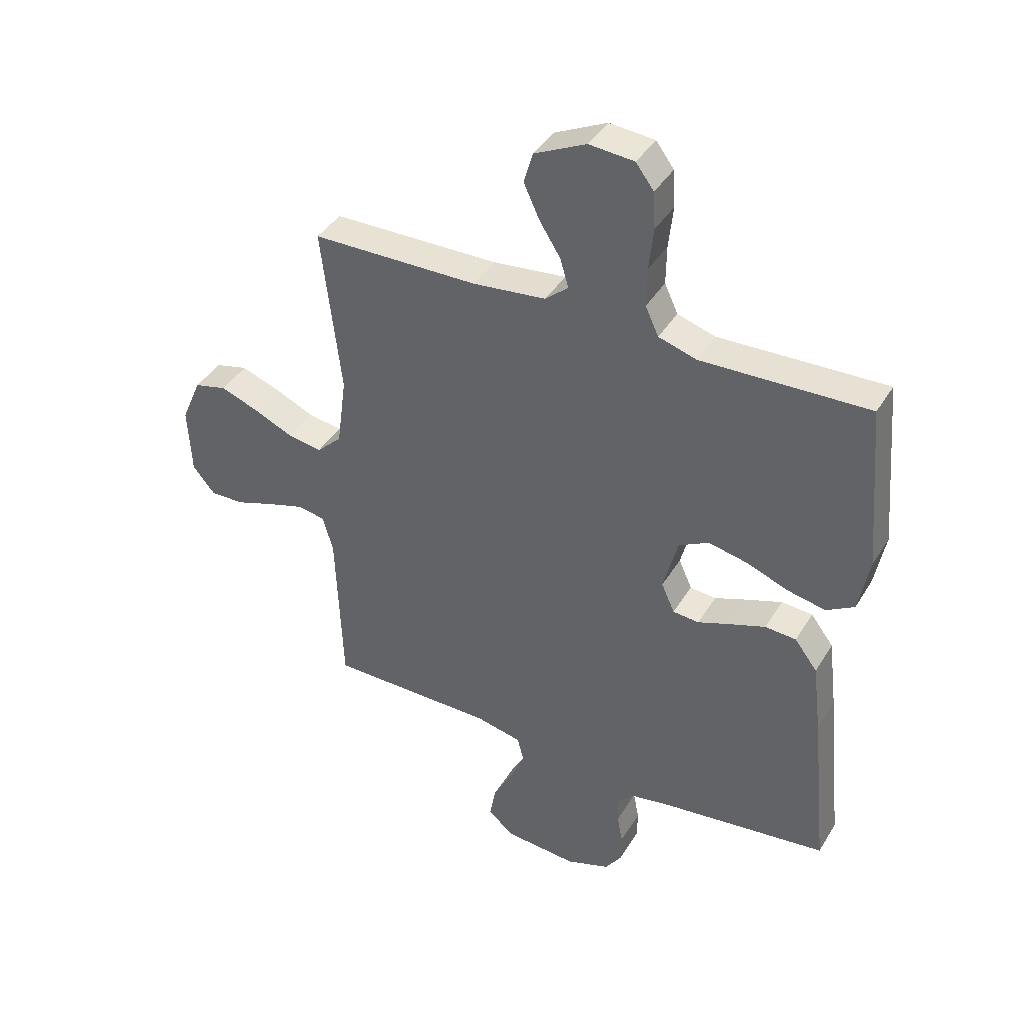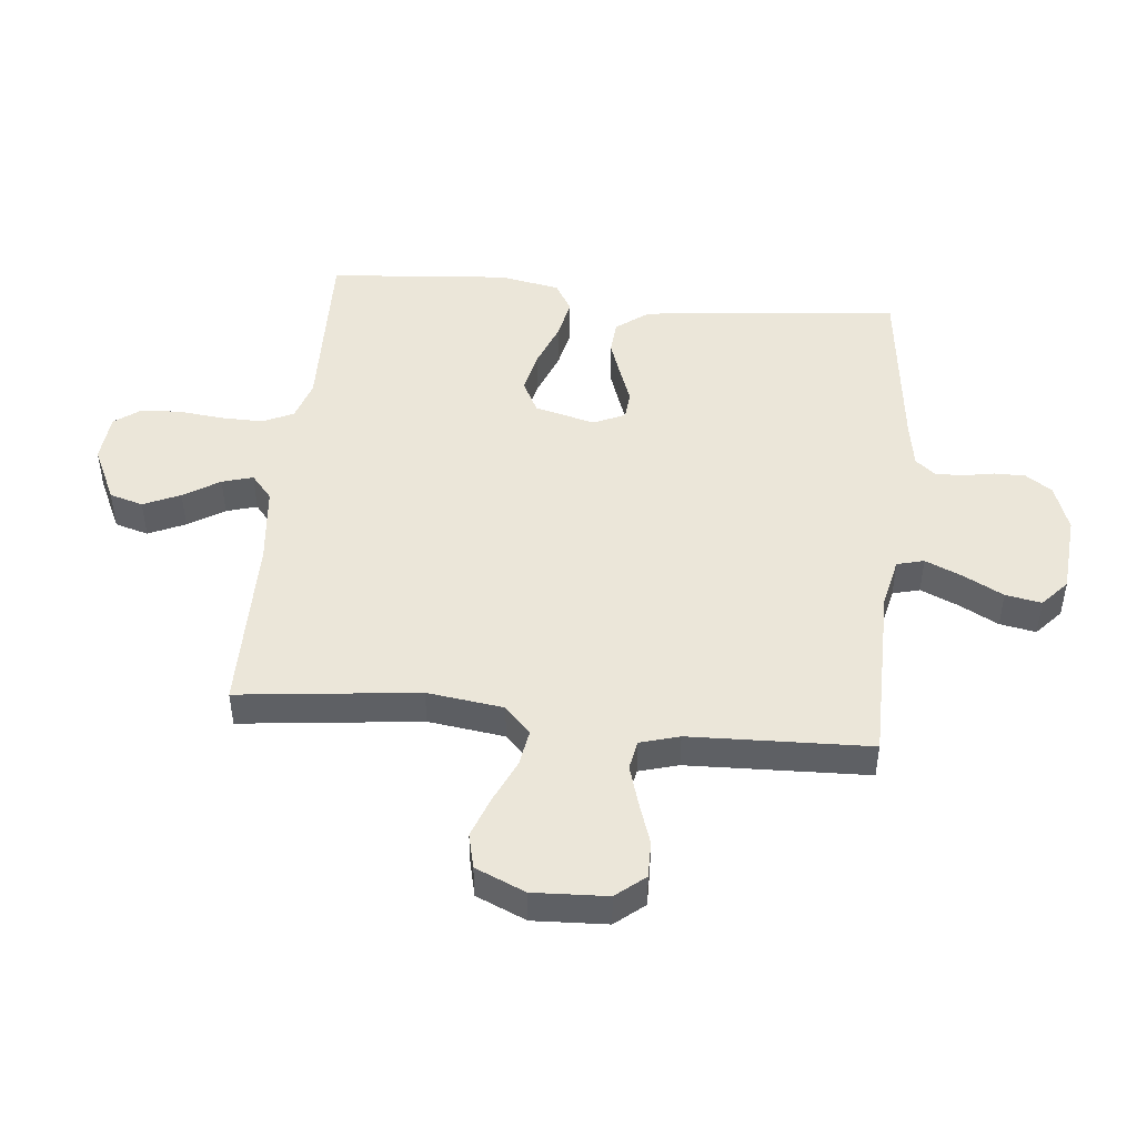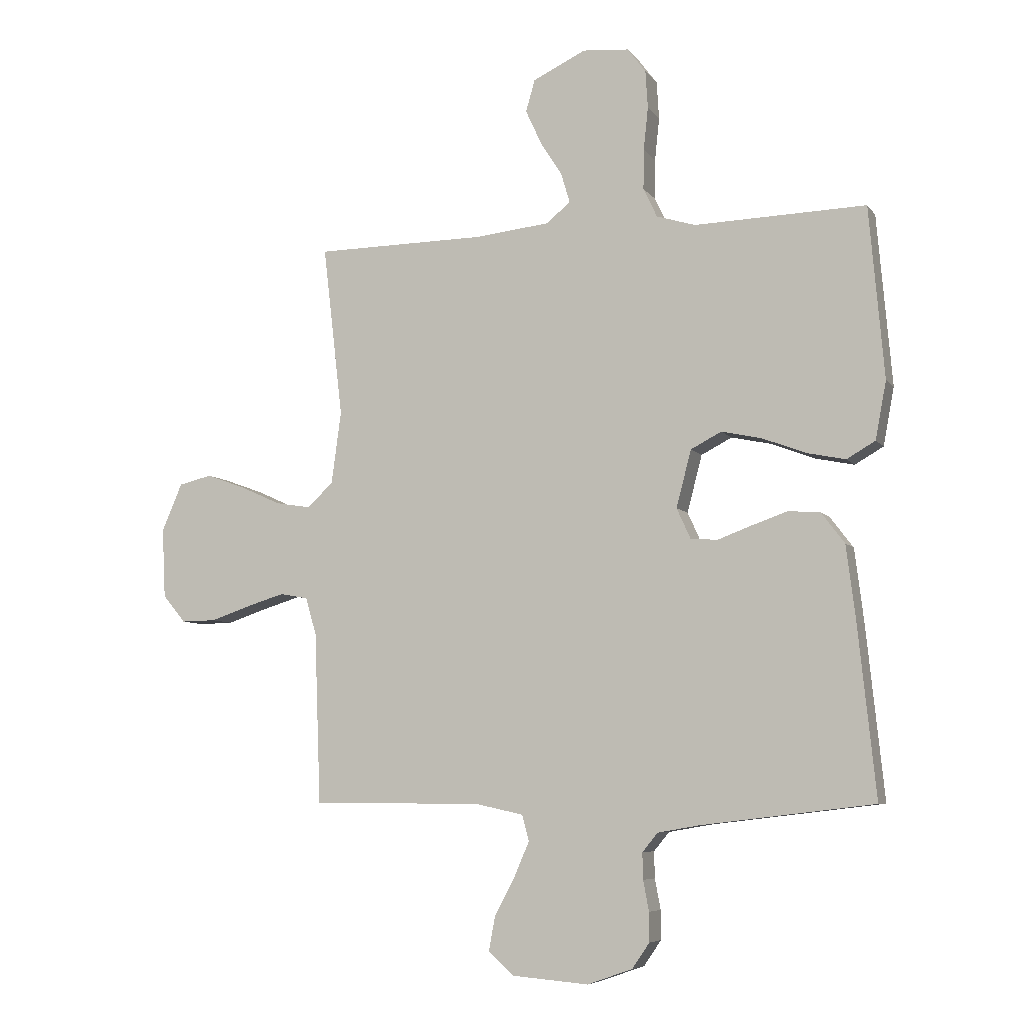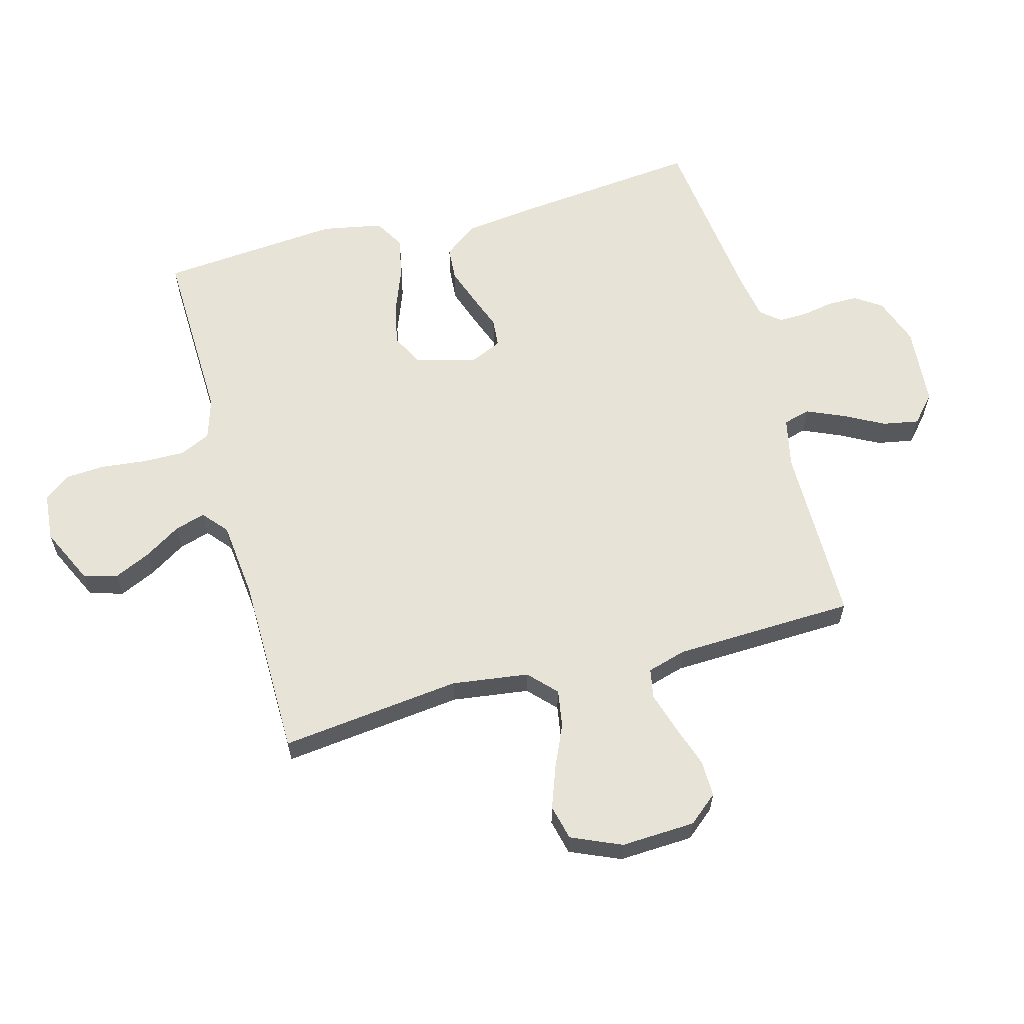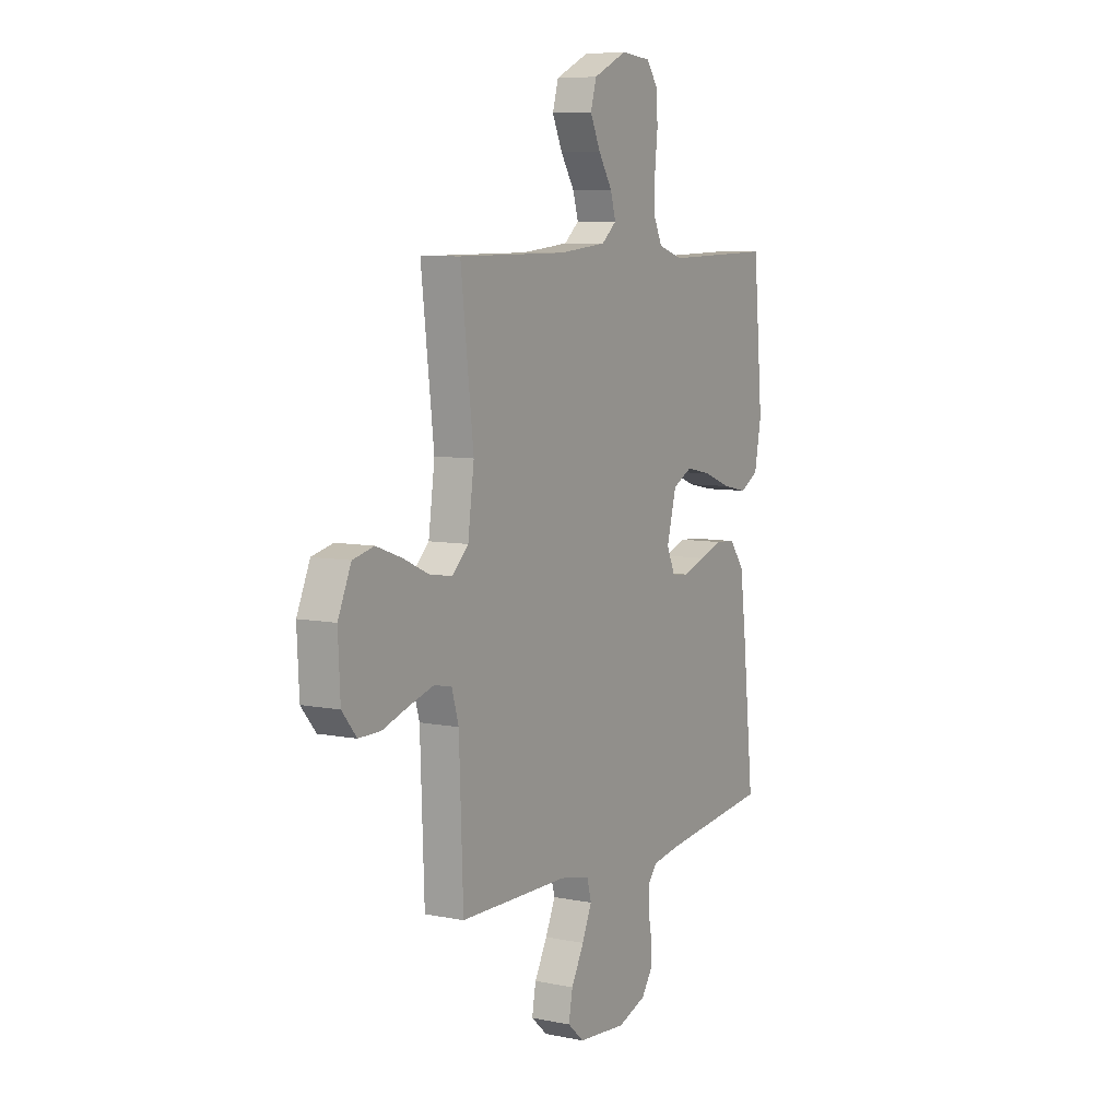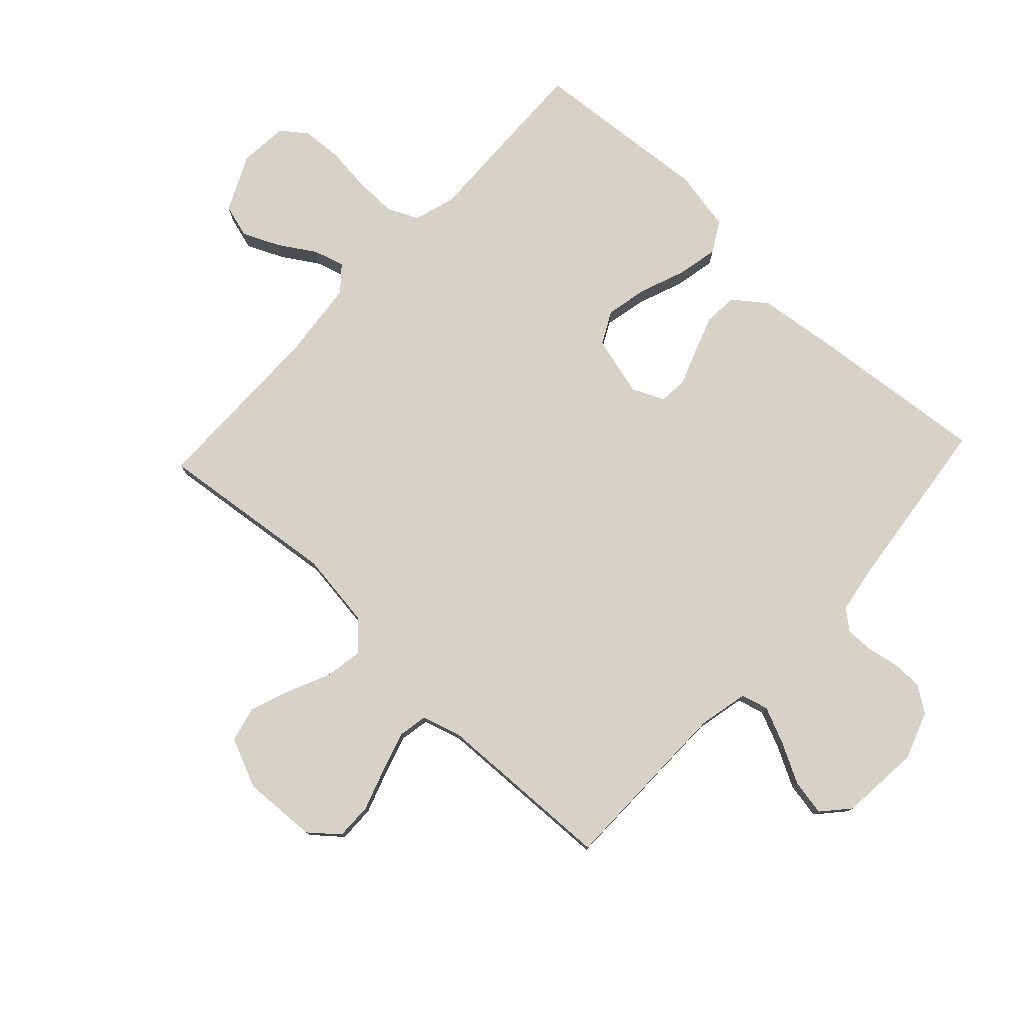
<metadata>
{"format":"obj","ext":"obj","renderer":"f3d","projection":"perspective","resolution":1024,"background":"white","views":[{"elev":40.4,"azim":-151.5,"up":"+Z"},{"elev":46.9,"azim":95.9,"up":"+Y"},{"elev":-6.8,"azim":-160.1,"up":"+Z"},{"elev":61.6,"azim":74.9,"up":"+Y"},{"elev":7.4,"azim":120.0,"up":"+Z"},{"elev":78.3,"azim":133.1,"up":"+Y"}]}
</metadata>
<code>
v 0.5 0.07 0.5
v 0.465 0.07 0.2
v 0.482 0.07 0.073
v 0.527 0.07 0.03
v 0.589 0.07 0.04
v 0.66 0.07 0.072
v 0.729 0.07 0.097
v 0.787 0.07 0.083
v 0.823 0.07 0
v 0.817 0.07 -0.123
v 0.777 0.07 -0.171
v 0.716 0.07 -0.17
v 0.645 0.07 -0.146
v 0.579 0.07 -0.126
v 0.53 0.07 -0.135
v 0.511 0.07 -0.2
v 0.5 0.07 -0.5
v 0.2 0.07 -0.502
v 0.117 0.07 -0.52
v 0.105 0.07 -0.565
v 0.132 0.07 -0.627
v 0.167 0.07 -0.693
v 0.178 0.07 -0.753
v 0.133 0.07 -0.793
v 0 0.07 -0.804
v -0.079 0.07 -0.776
v -0.109 0.07 -0.732
v -0.109 0.07 -0.681
v -0.099 0.07 -0.628
v -0.098 0.07 -0.582
v -0.125 0.07 -0.549
v -0.2 0.07 -0.536
v -0.5 0.07 -0.5
v -0.469 0.07 -0.2
v -0.453 0.07 -0.071
v -0.412 0.07 -0.017
v -0.356 0.07 -0.013
v -0.293 0.07 -0.035
v -0.234 0.07 -0.057
v -0.187 0.07 -0.053
v -0.163 0.07 0
v -0.189 0.07 0.1
v -0.243 0.07 0.128
v -0.313 0.07 0.113
v -0.389 0.07 0.084
v -0.457 0.07 0.07
v -0.507 0.07 0.099
v -0.526 0.07 0.2
v -0.5 0.07 0.5
v -0.2 0.07 0.491
v -0.132 0.07 0.512
v -0.108 0.07 0.563
v -0.109 0.07 0.633
v -0.117 0.07 0.708
v -0.113 0.07 0.774
v -0.081 0.07 0.817
v 0 0.07 0.824
v 0.093 0.07 0.78
v 0.109 0.07 0.724
v 0.081 0.07 0.663
v 0.043 0.07 0.603
v 0.028 0.07 0.552
v 0.069 0.07 0.517
v 0.2 0.07 0.503
v 0.5 0 0.5
v 0.465 0 0.2
v 0.482 0 0.073
v 0.527 0 0.03
v 0.589 0 0.04
v 0.66 0 0.072
v 0.729 0 0.097
v 0.787 0 0.083
v 0.823 0 0
v 0.817 0 -0.123
v 0.777 0 -0.171
v 0.716 0 -0.17
v 0.645 0 -0.146
v 0.579 0 -0.126
v 0.53 0 -0.135
v 0.511 0 -0.2
v 0.5 0 -0.5
v 0.2 0 -0.502
v 0.117 0 -0.52
v 0.105 0 -0.565
v 0.132 0 -0.627
v 0.167 0 -0.693
v 0.178 0 -0.753
v 0.133 0 -0.793
v 0 0 -0.804
v -0.079 0 -0.776
v -0.109 0 -0.732
v -0.109 0 -0.681
v -0.099 0 -0.628
v -0.098 0 -0.582
v -0.125 0 -0.549
v -0.2 0 -0.536
v -0.5 0 -0.5
v -0.469 0 -0.2
v -0.453 0 -0.071
v -0.412 0 -0.017
v -0.356 0 -0.013
v -0.293 0 -0.035
v -0.234 0 -0.057
v -0.187 0 -0.053
v -0.163 0 0
v -0.189 0 0.1
v -0.243 0 0.128
v -0.313 0 0.113
v -0.389 0 0.084
v -0.457 0 0.07
v -0.507 0 0.099
v -0.526 0 0.2
v -0.5 0 0.5
v -0.2 0 0.491
v -0.132 0 0.512
v -0.108 0 0.563
v -0.109 0 0.633
v -0.117 0 0.708
v -0.113 0 0.774
v -0.081 0 0.817
v 0 0 0.824
v 0.093 0 0.78
v 0.109 0 0.724
v 0.081 0 0.663
v 0.043 0 0.603
v 0.028 0 0.552
v 0.069 0 0.517
v 0.2 0 0.503
f 59 60 61
f 58 59 61
f 57 58 61
f 56 57 61
f 55 56 61
f 54 55 61
f 53 54 61
f 52 53 61 62
f 51 52 62 63
f 48 49 50
f 47 48 50
f 46 47 50
f 45 46 50
f 44 45 50
f 51 63 64
f 50 51 64
f 44 50 64
f 43 44 64
f 37 38 39
f 36 37 39
f 35 36 39
f 34 35 39
f 33 34 39
f 32 33 39
f 31 32 39 40
f 30 31 40 41
f 27 28 29
f 26 27 29
f 25 26 29
f 24 25 29
f 23 24 29
f 22 23 29
f 21 22 29
f 20 21 29 30
f 19 20 30 41
f 16 17 18
f 19 41 42
f 18 19 42
f 16 18 42
f 15 16 42
f 11 12 13
f 10 11 13
f 9 10 13
f 8 9 13
f 7 8 13
f 6 7 13
f 5 6 13
f 4 5 13 14
f 15 42 43
f 14 15 43
f 4 14 43
f 3 4 43
f 2 3 43 64
f 1 2 64
f 125 124 123
f 125 123 122
f 125 122 121
f 125 121 120
f 125 120 119
f 125 119 118
f 125 118 117
f 126 125 117 116
f 127 126 116 115
f 114 113 112
f 114 112 111
f 114 111 110
f 114 110 109
f 114 109 108
f 128 127 115
f 128 115 114
f 128 114 108
f 128 108 107
f 103 102 101
f 103 101 100
f 103 100 99
f 103 99 98
f 103 98 97
f 103 97 96
f 104 103 96 95
f 105 104 95 94
f 93 92 91
f 93 91 90
f 93 90 89
f 93 89 88
f 93 88 87
f 93 87 86
f 93 86 85
f 94 93 85 84
f 105 94 84 83
f 82 81 80
f 106 105 83
f 106 83 82
f 106 82 80
f 106 80 79
f 77 76 75
f 77 75 74
f 77 74 73
f 77 73 72
f 77 72 71
f 77 71 70
f 77 70 69
f 78 77 69 68
f 107 106 79
f 107 79 78
f 107 78 68
f 107 68 67
f 128 107 67 66
f 128 66 65
f 1 65 66 2
f 2 66 67 3
f 3 67 68 4
f 4 68 69 5
f 5 69 70 6
f 6 70 71 7
f 7 71 72 8
f 8 72 73 9
f 9 73 74 10
f 10 74 75 11
f 11 75 76 12
f 12 76 77 13
f 13 77 78 14
f 14 78 79 15
f 15 79 80 16
f 16 80 81 17
f 17 81 82 18
f 18 82 83 19
f 19 83 84 20
f 20 84 85 21
f 21 85 86 22
f 22 86 87 23
f 23 87 88 24
f 24 88 89 25
f 25 89 90 26
f 26 90 91 27
f 27 91 92 28
f 28 92 93 29
f 29 93 94 30
f 30 94 95 31
f 31 95 96 32
f 32 96 97 33
f 33 97 98 34
f 34 98 99 35
f 35 99 100 36
f 36 100 101 37
f 37 101 102 38
f 38 102 103 39
f 39 103 104 40
f 40 104 105 41
f 41 105 106 42
f 42 106 107 43
f 43 107 108 44
f 44 108 109 45
f 45 109 110 46
f 46 110 111 47
f 47 111 112 48
f 48 112 113 49
f 49 113 114 50
f 50 114 115 51
f 51 115 116 52
f 52 116 117 53
f 53 117 118 54
f 54 118 119 55
f 55 119 120 56
f 56 120 121 57
f 57 121 122 58
f 58 122 123 59
f 59 123 124 60
f 60 124 125 61
f 61 125 126 62
f 62 126 127 63
f 63 127 128 64
f 64 128 65 1

</code>
